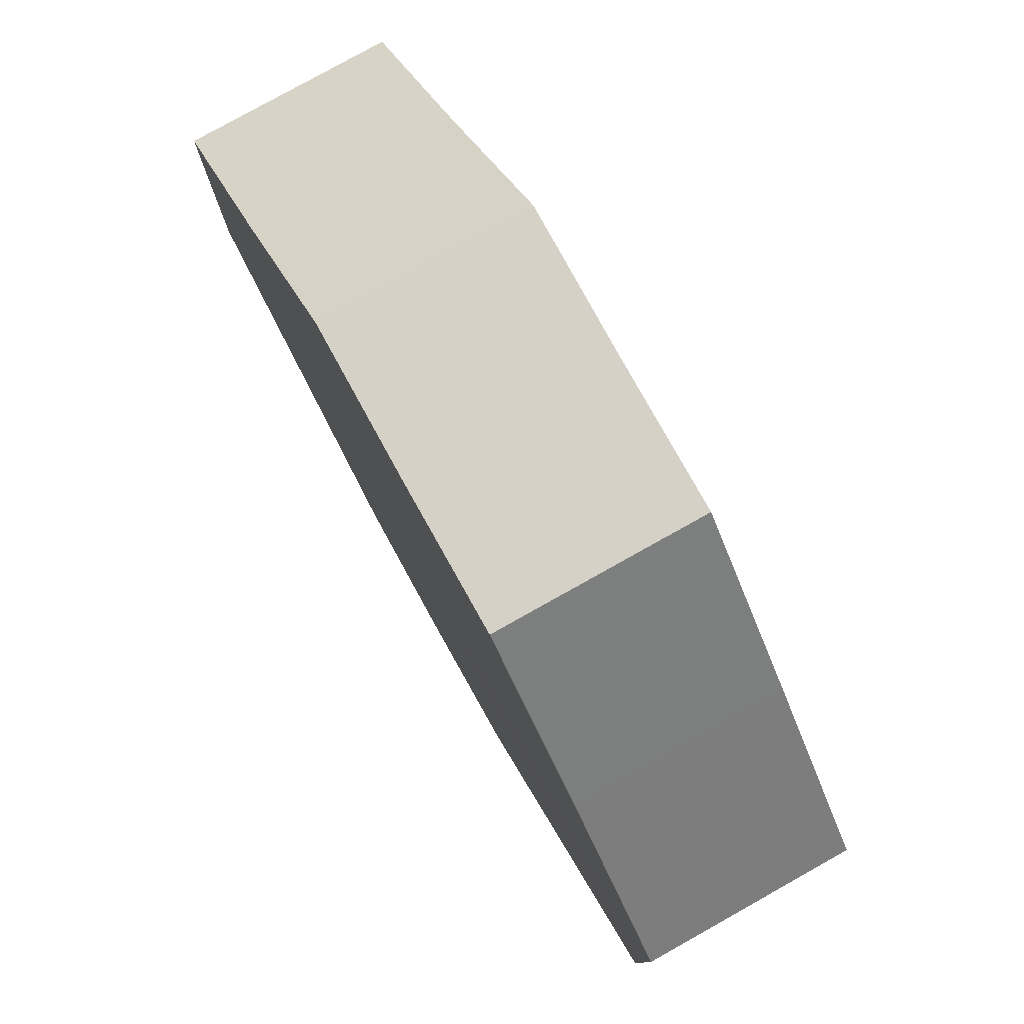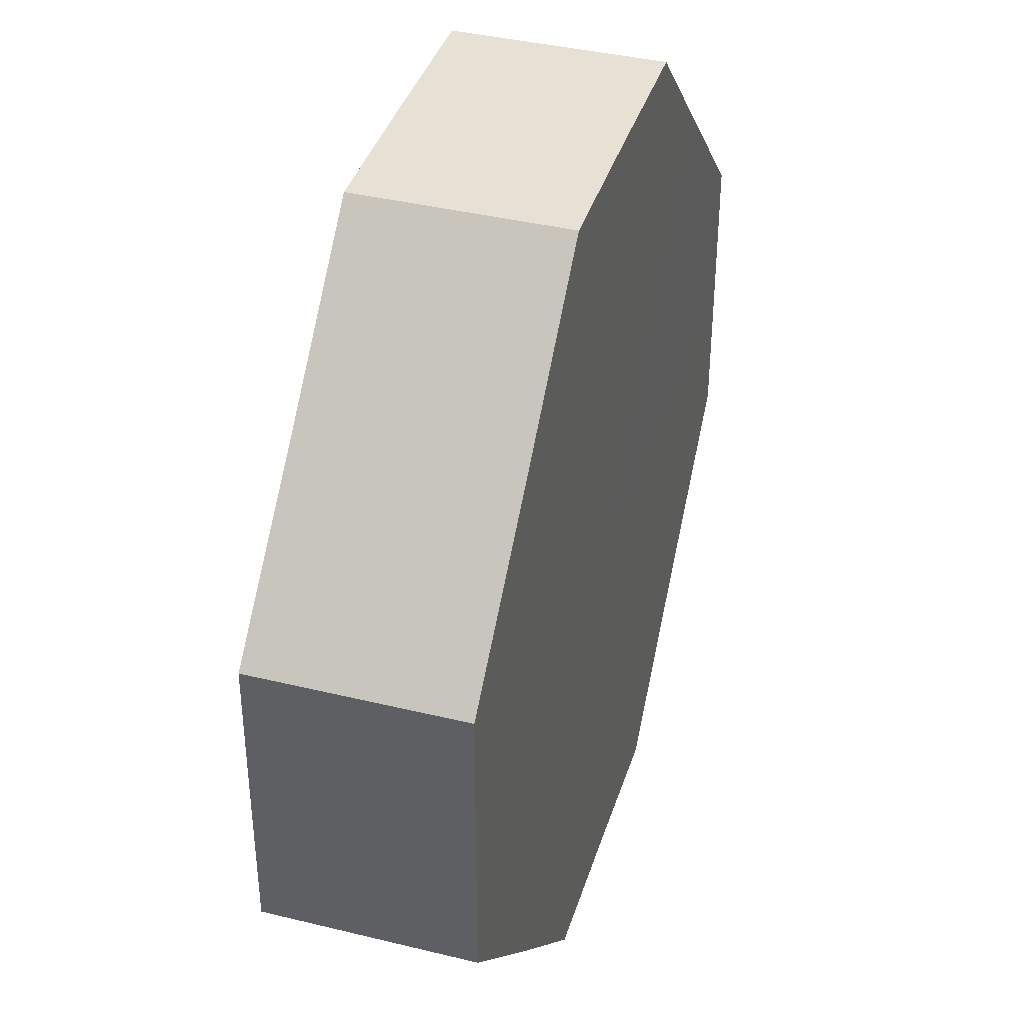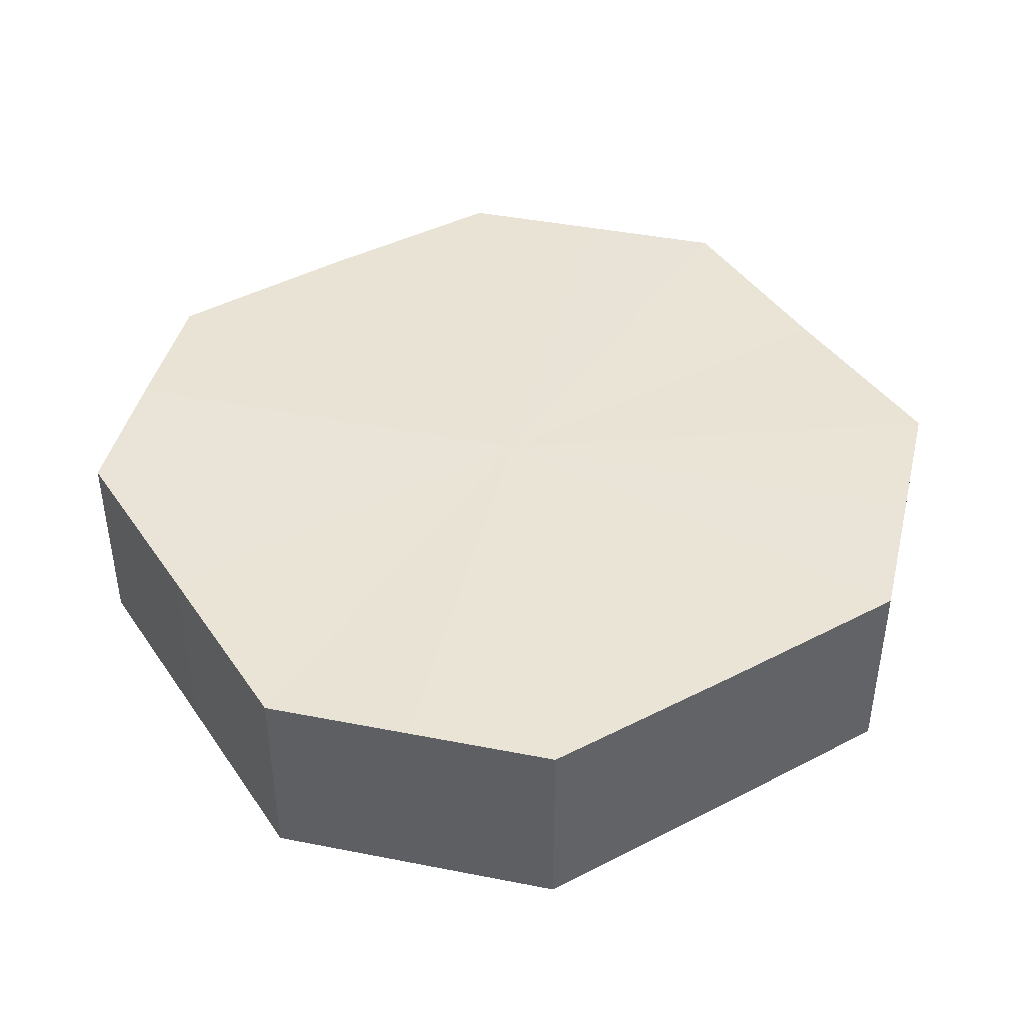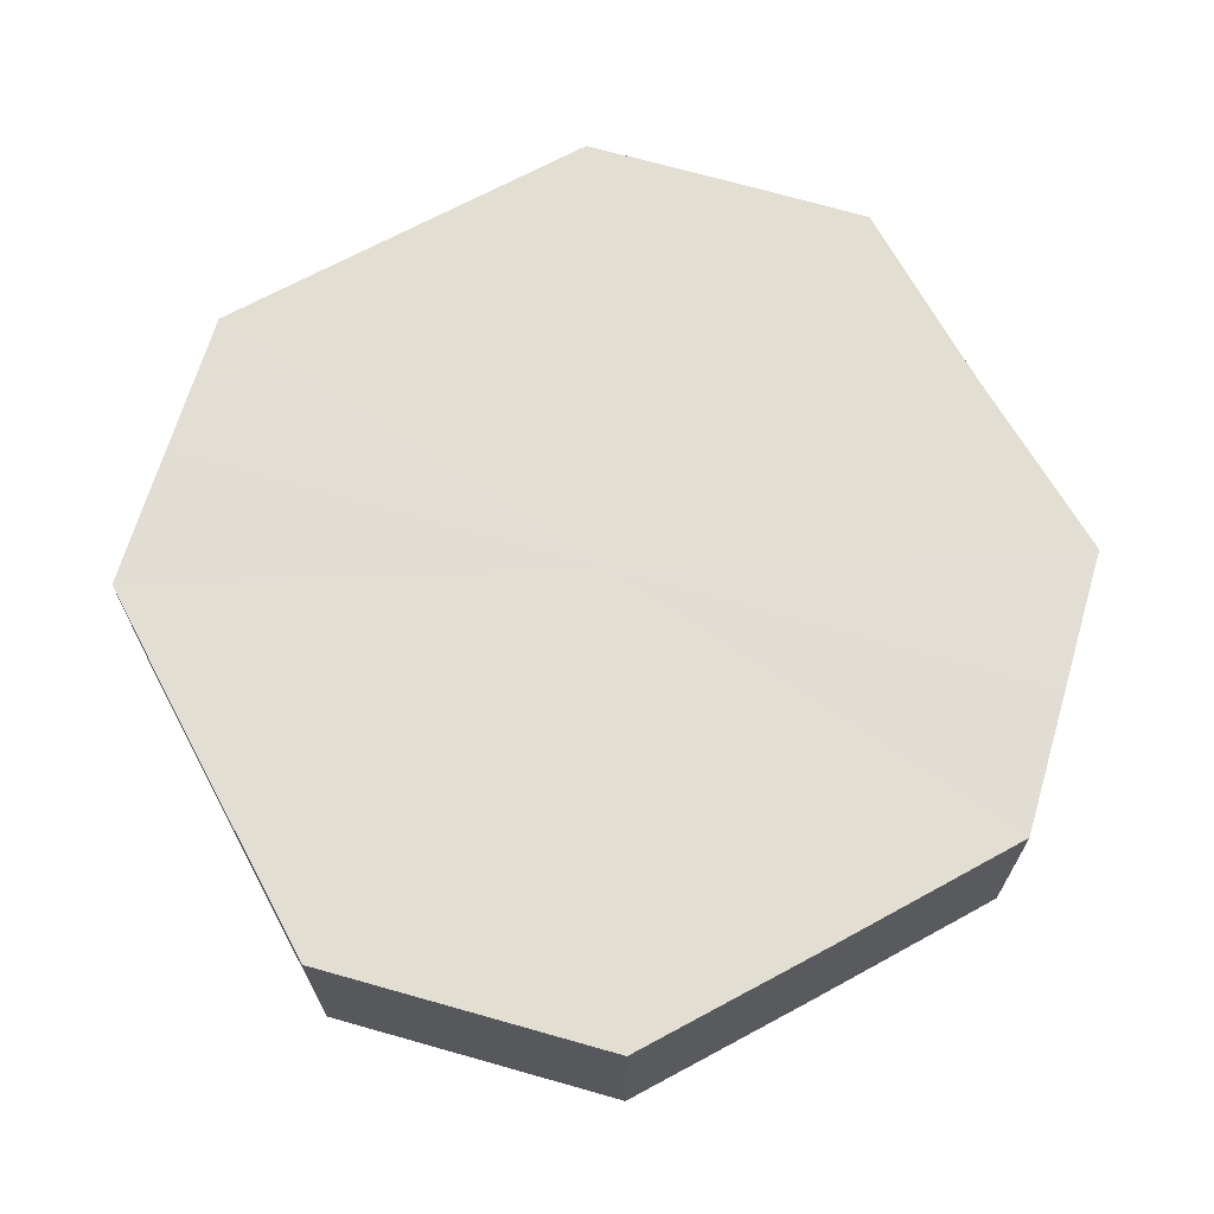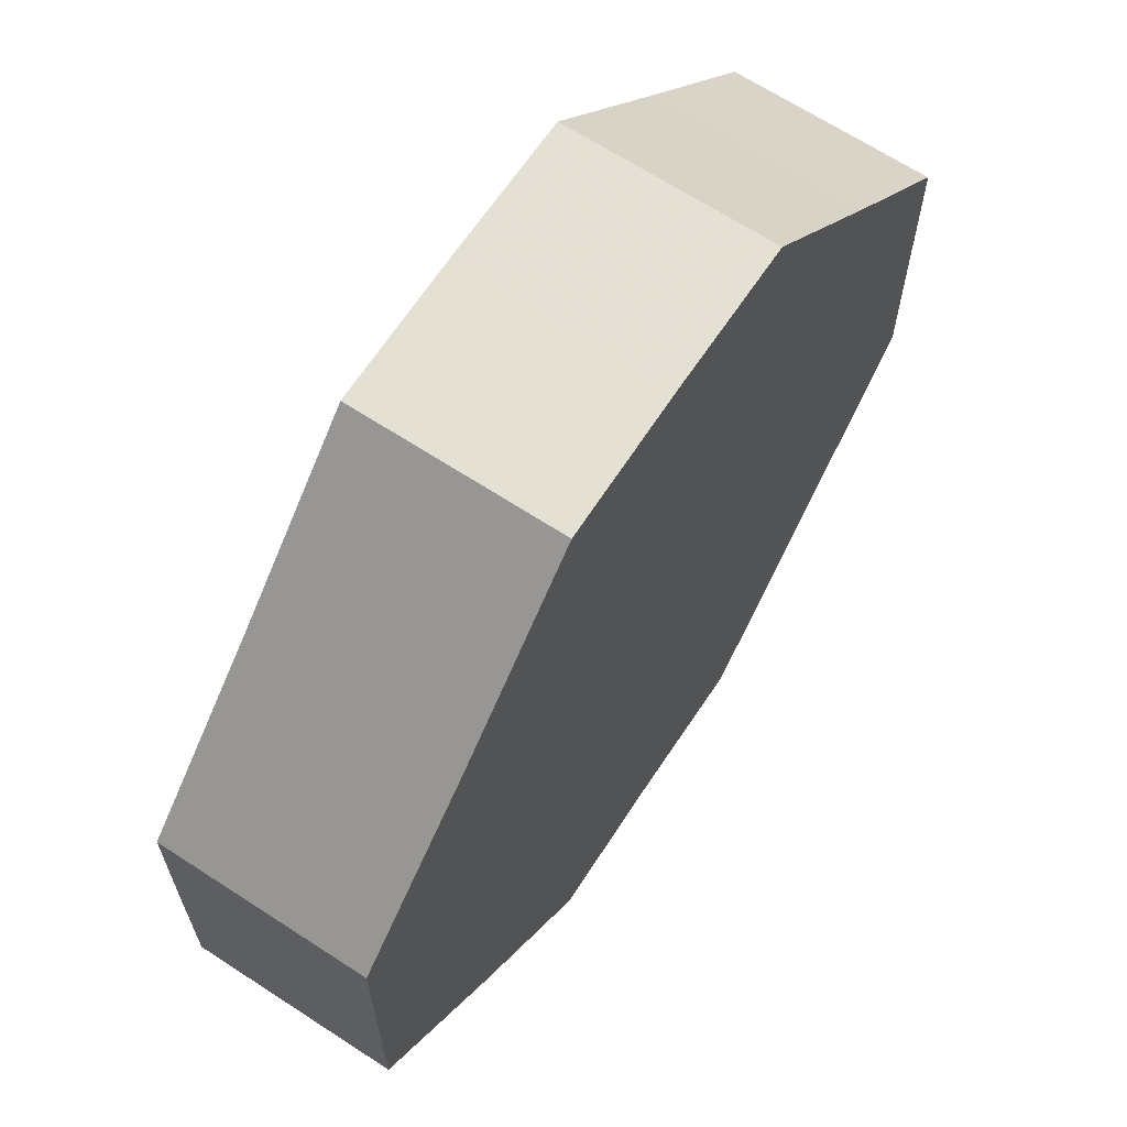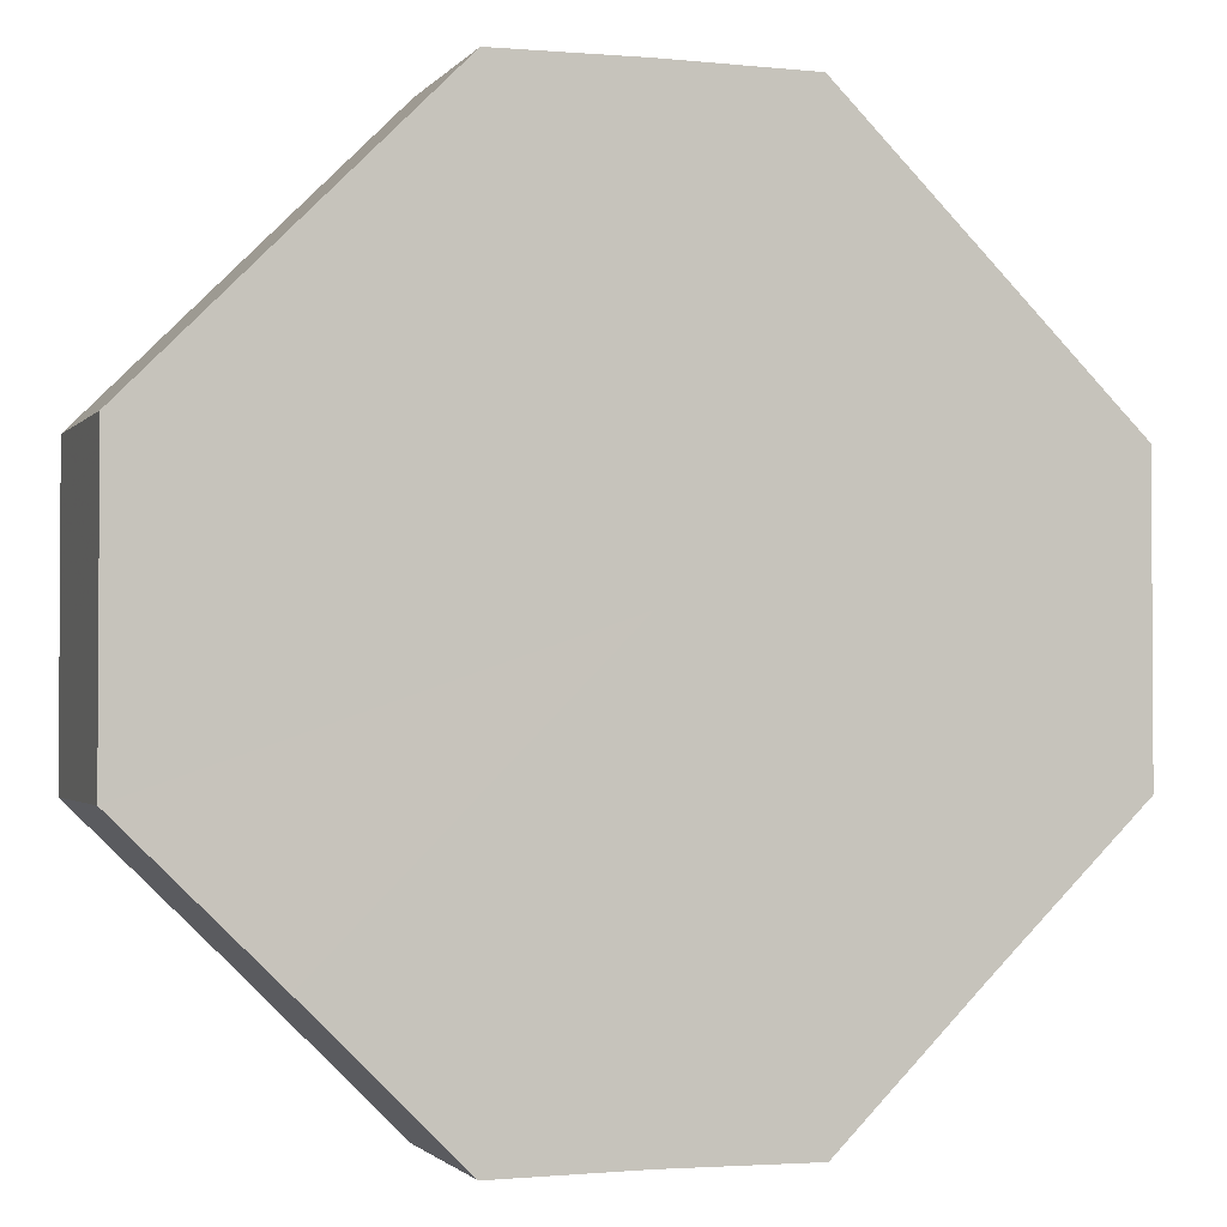
<metadata>
{"format":"obj","ext":"obj","renderer":"f3d","projection":"perspective","resolution":1024,"background":"white","views":[{"elev":79.7,"azim":-119.2,"up":"+Y"},{"elev":39.4,"azim":106.9,"up":"+Y"},{"elev":42.5,"azim":103.3,"up":"+Z"},{"elev":67.8,"azim":-163.7,"up":"+Z"},{"elev":65.7,"azim":123.2,"up":"+Y"},{"elev":-2.1,"azim":-18.4,"up":"+Y"}]}
</metadata>
<code>
o 15684
v 2231 1862 7.302
v 2231 1862 7.302
v 2231 1862 7.316
v 2231 1862 7.302
v 2231 1862 7.316
v 2231 1862 7.302
v 2231 1862 7.316
v 2231 1862 7.302
v 2231 1862 7.316
v 2231 1862 7.302
v 2231 1862 7.316
v 2231 1862 7.302
v 2231 1862 7.316
v 2232 1862 7.302
v 2232 1862 7.316
v 2231 1862 7.302
v 2231 1862 7.316
v 2232 1862 7.302
v 2232 1862 7.316
v 2231 1862 7.302
v 2231 1862 7.316
v 2232 1862 7.302
v 2232 1862 7.316
v 2231 1862 7.302
v 2231 1862 7.316
v 2231 1862 7.302
v 2231 1862 7.316
v 2231 1862 7.302
v 2231 1862 7.316
v 2231 1862 7.302
v 2231 1862 7.316
v 2231 1862 7.316
v 2231 1862 7.316
v 2231 1862 7.302
v 2231 1862 7.316
v 2231 1862 7.302
v 2231 1862 7.316
v 2231 1862 7.316
v 2231 1862 7.302
v 2231 1862 7.316
v 2231 1862 7.302
v 2231 1862 7.302
v 2231 1862 7.316
v 2232 1862 7.316
v 2231 1862 7.302
v 2232 1862 7.316
v 2232 1862 7.302
v 2231 1862 7.302
v 2231 1862 7.316
v 2232 1862 7.316
v 2232 1862 7.302
v 2231 1862 7.316
v 2232 1862 7.302
v 2231 1862 7.302
v 2231 1862 7.316
v 2231 1862 7.316
v 2231 1862 7.302
v 2231 1862 7.316
v 2231 1862 7.302
v 2231 1862 7.302
v 2231 1862 7.316
v 2231 1862 7.316
v 2231 1862 7.302
v 2231 1862 7.302
v 2231 1862 7.302
v 2231 1862 7.302
v 2231 1862 7.302
v 2231 1862 7.302
v 2231 1862 7.302
v 2231 1862 7.302
v 2231 1862 7.302
v 2231 1862 7.302
v 2232 1862 7.302
v 2231 1862 7.302
v 2232 1862 7.302
v 2231 1862 7.302
v 2232 1862 7.302
v 2231 1862 7.302
v 2231 1862 7.302
v 2231 1862 7.302
v 2231 1862 7.302
v 2231 1862 7.316
v 2231 1862 7.316
v 2231 1862 7.316
v 2231 1862 7.316
v 2231 1862 7.316
v 2231 1862 7.316
v 2231 1862 7.316
v 2232 1862 7.316
v 2231 1862 7.316
v 2232 1862 7.316
v 2231 1862 7.316
v 2232 1862 7.316
v 2231 1862 7.316
v 2231 1862 7.316
v 2231 1862 7.316
v 2231 1862 7.316
v 2231 1862 7.316
f 1 2 3
f 2 4 5
f 6 1 7
f 4 8 9
f 10 6 11
f 8 12 13
f 14 10 15
f 12 16 17
f 18 14 19
f 16 20 21
f 22 18 23
f 20 24 25
f 26 22 27
f 24 28 29
f 30 26 31
f 28 30 32
f 33 34 35
f 35 36 37
f 38 39 33
f 40 41 38
f 37 42 43
f 44 45 40
f 46 47 44
f 43 48 49
f 50 51 46
f 52 53 50
f 49 54 55
f 56 57 52
f 58 59 56
f 55 60 61
f 62 63 58
f 61 64 62
f 65 66 67
f 65 68 66
f 65 67 69
f 65 70 68
f 65 69 71
f 65 72 70
f 65 71 73
f 65 74 72
f 65 73 75
f 65 76 74
f 65 75 77
f 65 78 76
f 65 77 79
f 65 80 78
f 65 79 81
f 65 81 80
f 82 83 84
f 82 85 83
f 82 84 86
f 82 87 85
f 82 86 88
f 82 89 87
f 82 88 90
f 82 91 89
f 82 90 92
f 82 93 91
f 82 92 94
f 82 95 93
f 82 94 96
f 82 97 95
f 82 96 98
f 82 98 97

</code>
